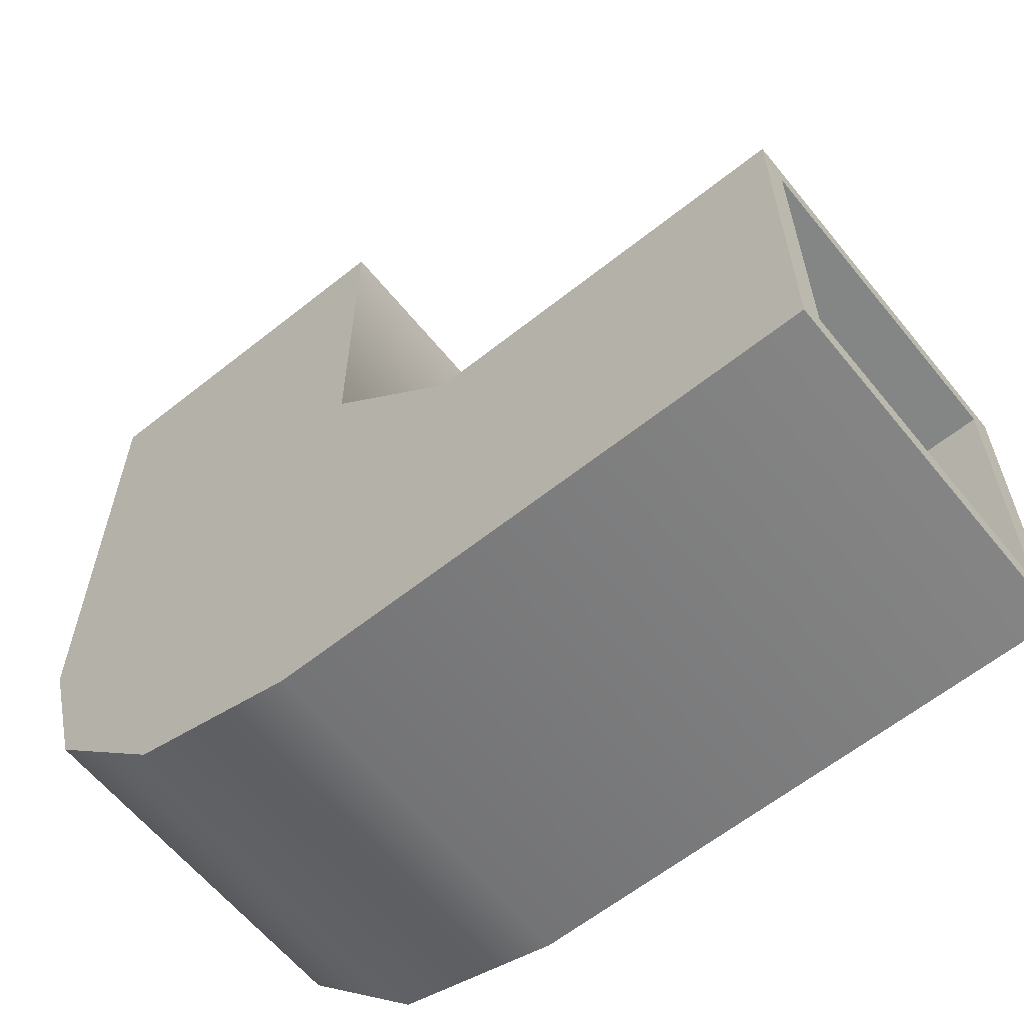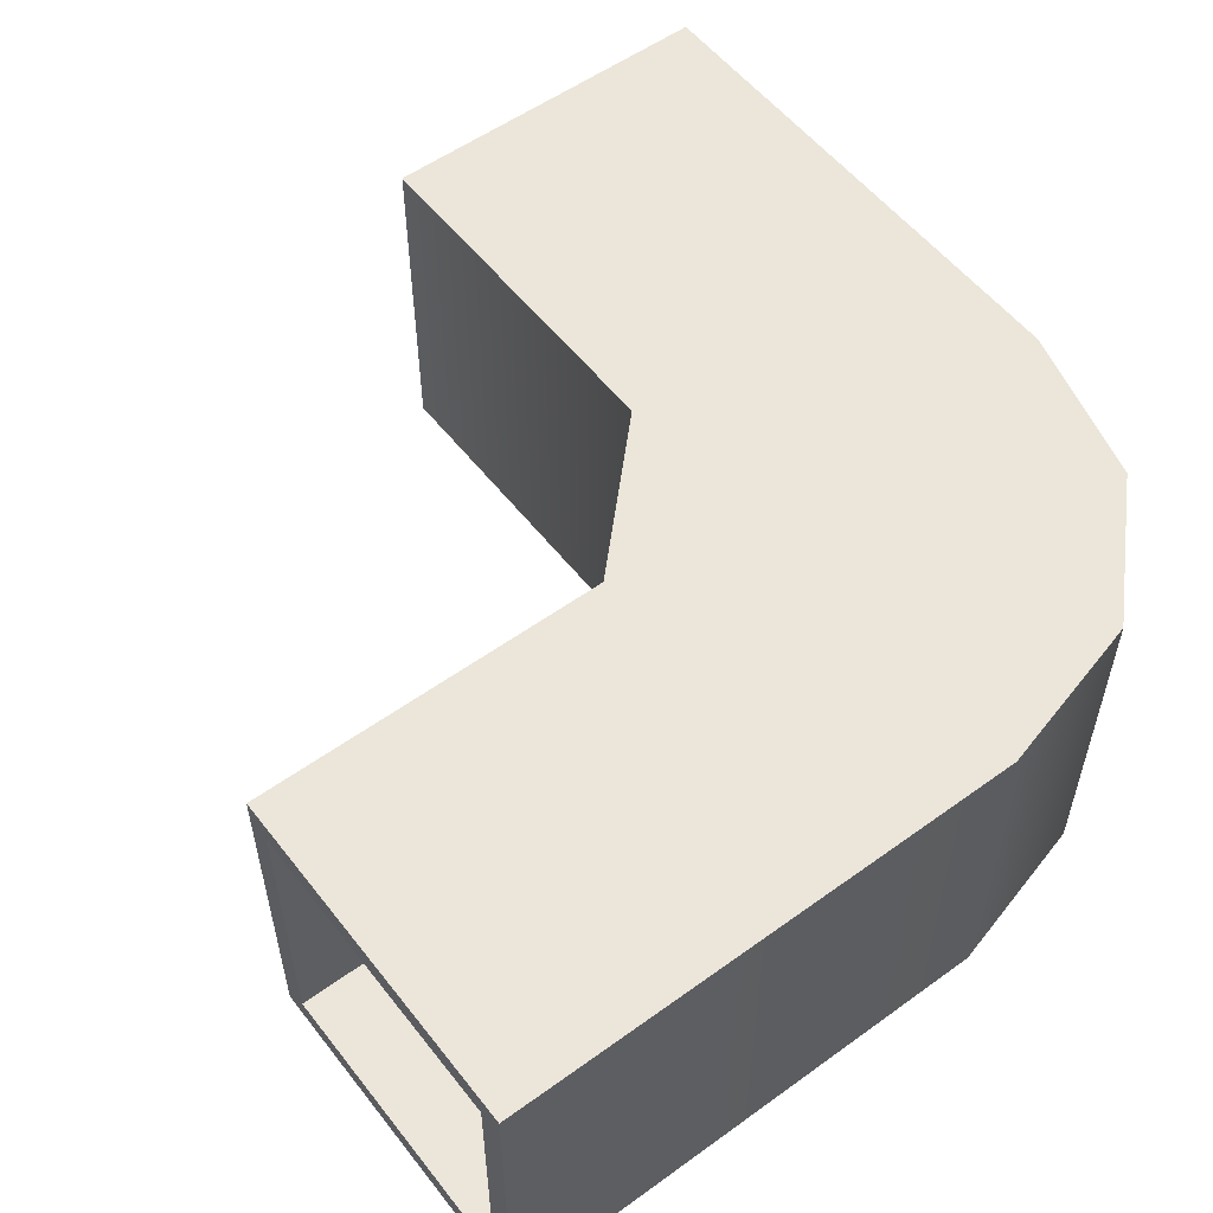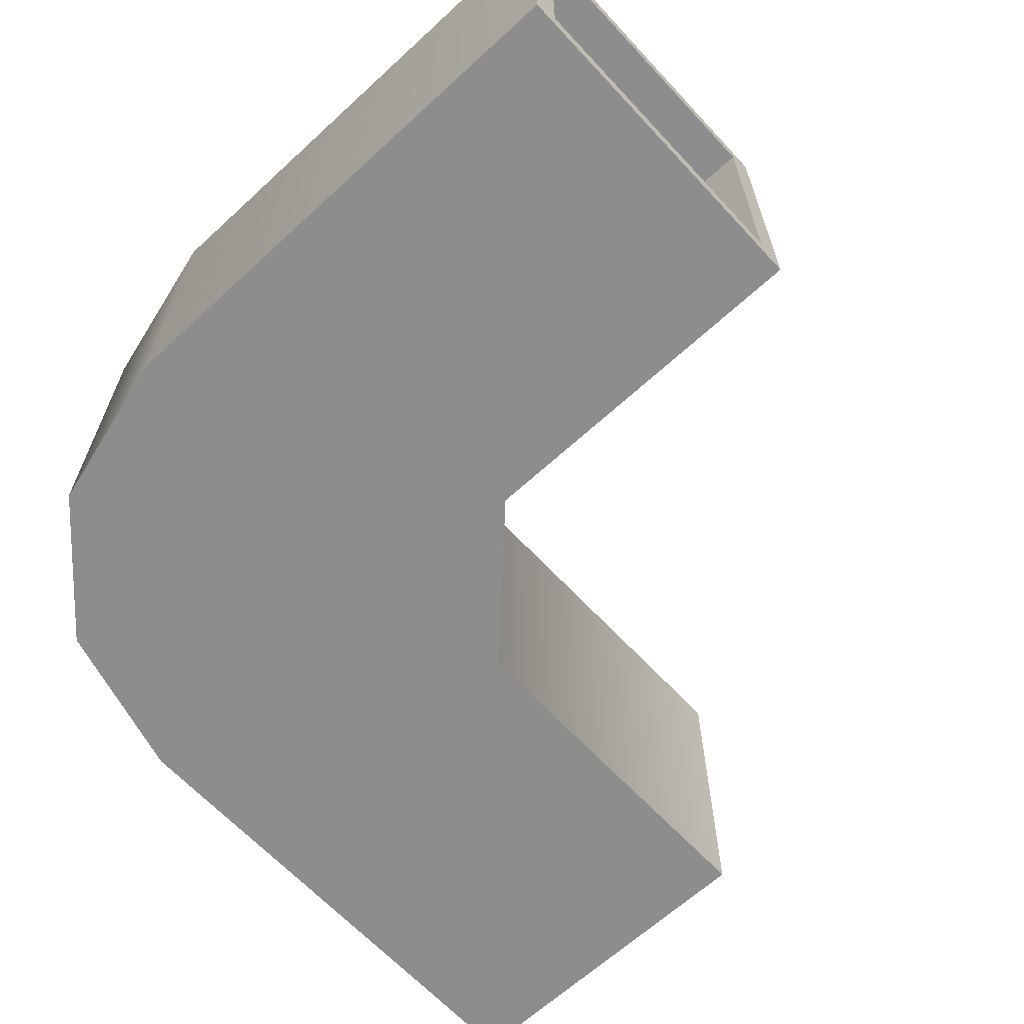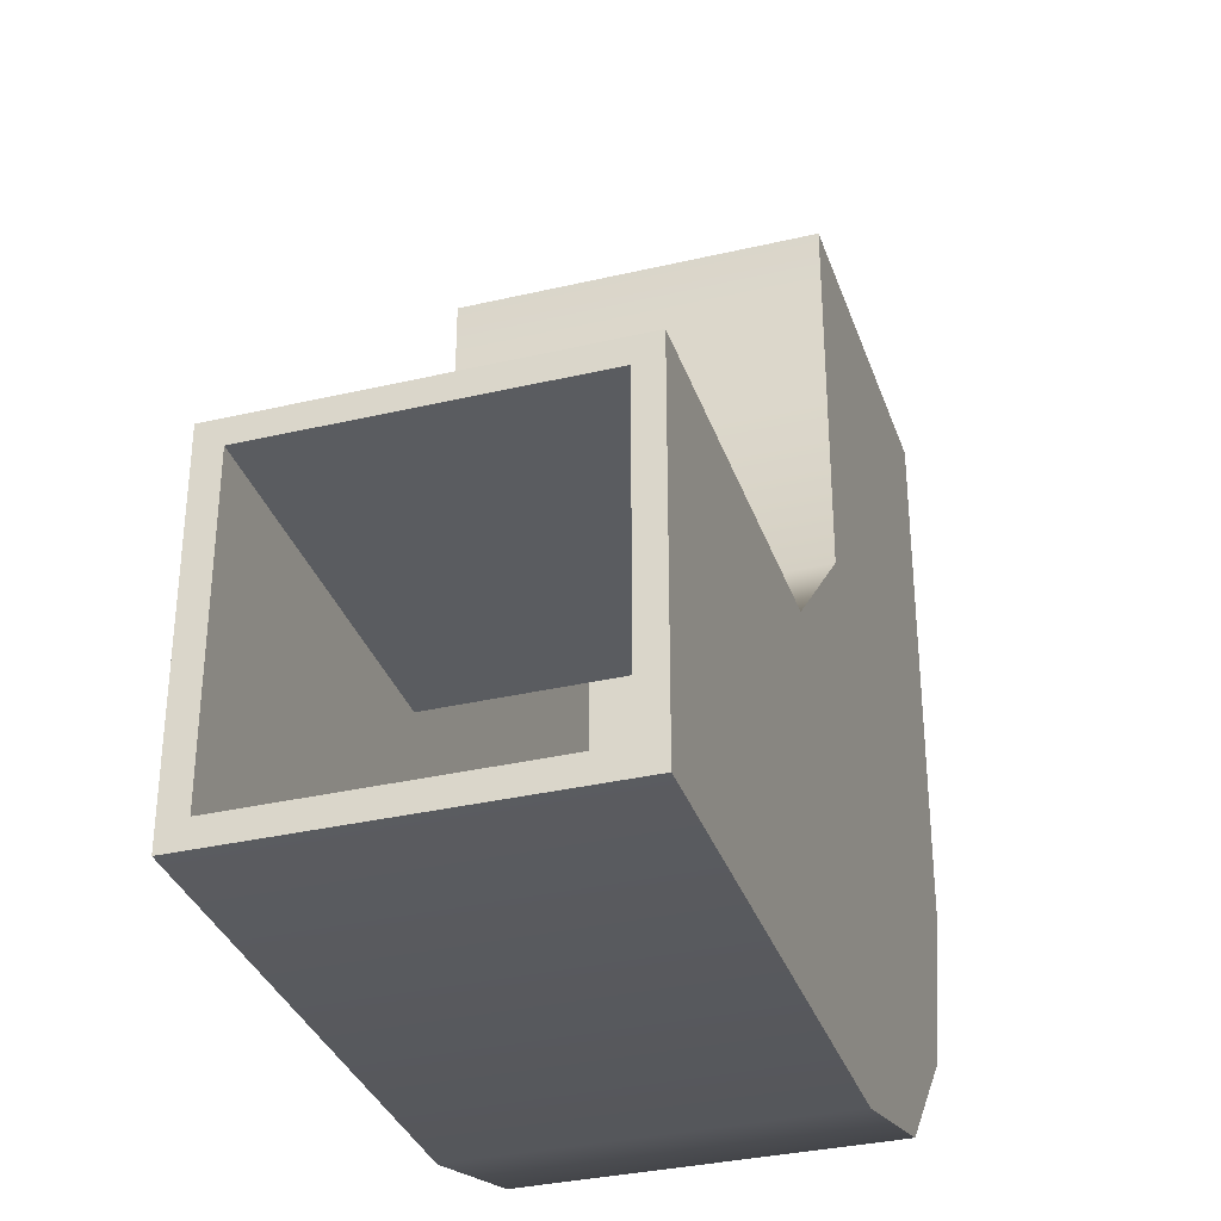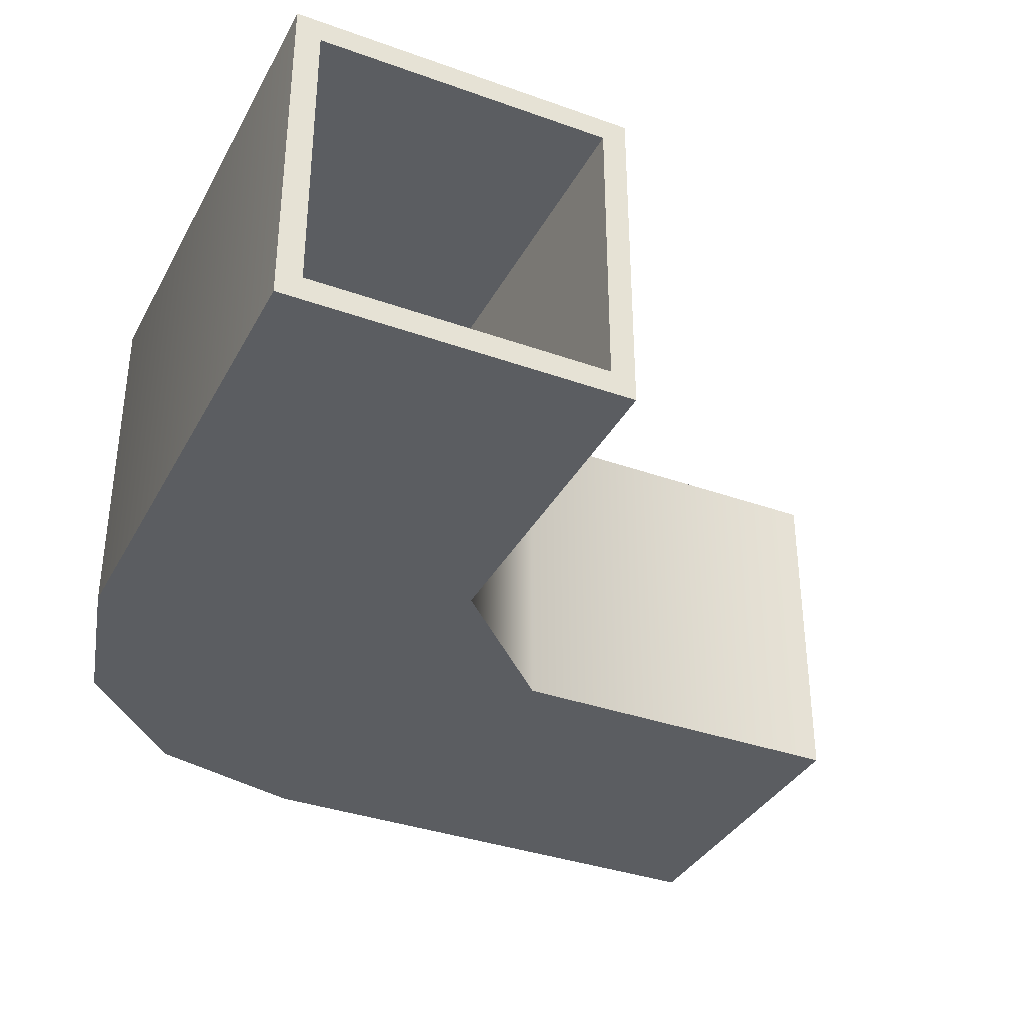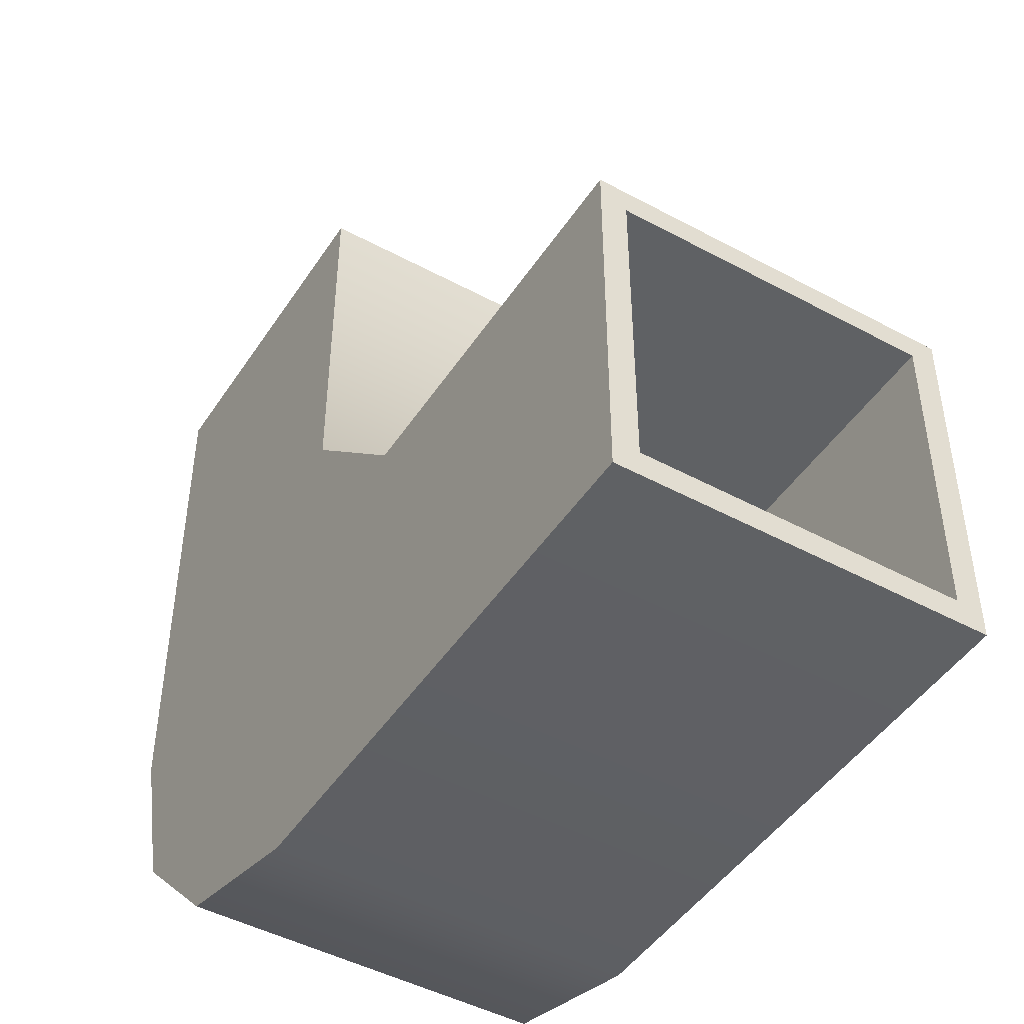
<metadata>
{"format":"obj","ext":"obj","renderer":"f3d","projection":"perspective","resolution":1024,"background":"white","views":[{"elev":-61.6,"azim":39.0,"up":"+Y"},{"elev":55.1,"azim":-127.3,"up":"+Z"},{"elev":-64.6,"azim":42.8,"up":"+Z"},{"elev":-33.7,"azim":107.7,"up":"+Y"},{"elev":-35.8,"azim":64.8,"up":"+Z"},{"elev":-46.5,"azim":58.4,"up":"+Y"}]}
</metadata>
<code>
g ShaftCorner_Main-Aluminum
v -0.4 1.7 0.6
v -0.4 0.2 -0.6
v -0.4 0.2 0.6
v -0.4 1.7 -0.6
v -1.6 -0.4 -0.6
v -1.6 1.7 0.6
v -1.6 -0.4 0.6
v -1.6 1.7 -0.6
v -1.7 1.7 0.7
v -1.7 -0.4 -0.7
v -1.7 -0.4 0.7
v -1.7 1.7 -0.7
v 1.7 -0.4 -0.6
v 0.2 -0.4 0.6
v 0.2 -0.4 -0.6
v 1.7 -0.4 0.6
v 1.7 -1.7 0.7
v 1.7 -1.6 0.6
v 1.7 -0.3 0.7
v 1.7 -1.7 -0.7
v 1.7 -1.6 -0.6
v 1.7 -0.4 -0.6
v 1.7 -0.4 0.6
v 1.7 -0.3 -0.7
v 1.7 -1.7 -0.7
v -0.4 -1.7 0.7
v -0.4 -1.7 -0.7
v 1.7 -1.7 0.7
v 1.7 -1.6 0.6
v -0.4 -1.6 -0.6
v -0.4 -1.6 0.6
v 1.7 -1.6 -0.6
v -1.439 -1 -0.6
v -1.6 -0.4 0.6
v -1.439 -1 0.6
v -1.6 -0.4 -0.6
v -1 -1.439 -0.6
v -1.439 -1 0.6
v -1 -1.439 0.6
v -1.439 -1 -0.6
v -0.4 -1.6 0.6
v -1 -1.439 -0.6
v -1 -1.439 0.6
v -0.4 -1.6 -0.6
v -1.526 -1.05 -0.7
v -1.05 -1.526 0.7
v -1.526 -1.05 0.7
v -1.05 -1.526 -0.7
v -0.4 -1.7 -0.7
v -1.05 -1.526 0.7
v -1.05 -1.526 -0.7
v -0.4 -1.7 0.7
v -1.05 -1.526 -0.7
v 1.7 -1.7 -0.7
v -0.4 -1.7 -0.7
v 1.7 -0.3 -0.7
v -1.526 -1.05 -0.7
v -1.7 -0.4 -0.7
v 0.2414 -0.3 -0.7
v -0.3 0.2414 -0.7
v -1.7 1.7 -0.7
v -0.3 1.7 -0.7
v 1.7 -1.7 0.7
v -1.05 -1.526 0.7
v -0.4 -1.7 0.7
v 1.7 -0.3 0.7
v -1.526 -1.05 0.7
v -1.7 -0.4 0.7
v 0.2414 -0.3 0.7
v -0.3 0.2414 0.7
v -1.7 1.7 0.7
v -0.3 1.7 0.7
v -0.4 0.2 -0.6
v 0.2 -0.4 0.6
v -0.4 0.2 0.6
v 0.2 -0.4 -0.6
v 1.7 -0.3 0.7
v 0.2414 -0.3 -0.7
v 0.2414 -0.3 0.7
v 1.7 -0.3 -0.7
v -1.6 -0.4 0.6
v -0.4 0.2 0.6
v 0.2 -0.4 0.6
v -1.6 1.7 0.6
v -0.4 1.7 0.6
v -1 -1.439 0.6
v 1.7 -1.6 0.6
v -0.4 -1.6 0.6
v 1.7 -0.4 0.6
v -1.439 -1 0.6
v 1.7 -1.6 -0.6
v -1 -1.439 -0.6
v -0.4 -1.6 -0.6
v 1.7 -0.4 -0.6
v -1.439 -1 -0.6
v 0.2 -0.4 -0.6
v -1.6 -0.4 -0.6
v -0.4 0.2 -0.6
v -1.6 1.7 -0.6
v -0.4 1.7 -0.6
v -1.7 1.7 0.7
v -1.6 1.7 0.6
v -1.7 1.7 -0.7
v -0.3 1.7 0.7
v -0.4 1.7 0.6
v -0.4 1.7 -0.6
v -1.6 1.7 -0.6
v -0.3 1.7 -0.7
v -0.3 0.2414 -0.7
v -0.3 1.7 0.7
v -0.3 0.2414 0.7
v -0.3 1.7 -0.7
v 0.2414 -0.3 -0.7
v -0.3 0.2414 0.7
v 0.2414 -0.3 0.7
v -0.3 0.2414 -0.7
v -1.7 -0.4 -0.7
v -1.526 -1.05 0.7
v -1.7 -0.4 0.7
v -1.526 -1.05 -0.7
f 1 2 3
f 2 1 4
f 5 6 7
f 6 5 8
f 9 10 11
f 10 9 12
f 13 14 15
f 14 13 16
f 17 18 19
f 18 17 20
f 18 20 21
f 21 20 22
f 19 23 24
f 23 19 18
f 24 23 22
f 24 22 20
f 25 26 27
f 26 25 28
f 29 30 31
f 30 29 32
f 33 34 35
f 34 33 36
f 37 38 39
f 38 37 40
f 41 42 43
f 42 41 44
f 45 46 47
f 46 45 48
f 49 50 51
f 50 49 52
f 53 54 55
f 54 53 56
f 56 53 57
f 56 57 58
f 56 58 59
f 59 58 60
f 60 58 61
f 60 61 62
f 63 64 65
f 64 63 66
f 64 66 67
f 67 66 68
f 68 66 69
f 68 69 70
f 68 70 71
f 71 70 72
f 73 74 75
f 74 73 76
f 77 78 79
f 78 77 80
f 81 82 83
f 82 81 84
f 82 84 85
f 86 87 88
f 87 86 89
f 89 86 90
f 89 90 83
f 83 90 81
f 91 92 93
f 92 91 94
f 92 94 95
f 95 94 96
f 95 96 97
f 97 98 99
f 98 97 96
f 99 98 100
f 101 102 103
f 102 101 104
f 102 104 105
f 105 104 106
f 103 107 108
f 107 103 102
f 108 107 106
f 108 106 104
f 109 110 111
f 110 109 112
f 113 114 115
f 114 113 116
f 117 118 119
f 118 117 120

</code>
